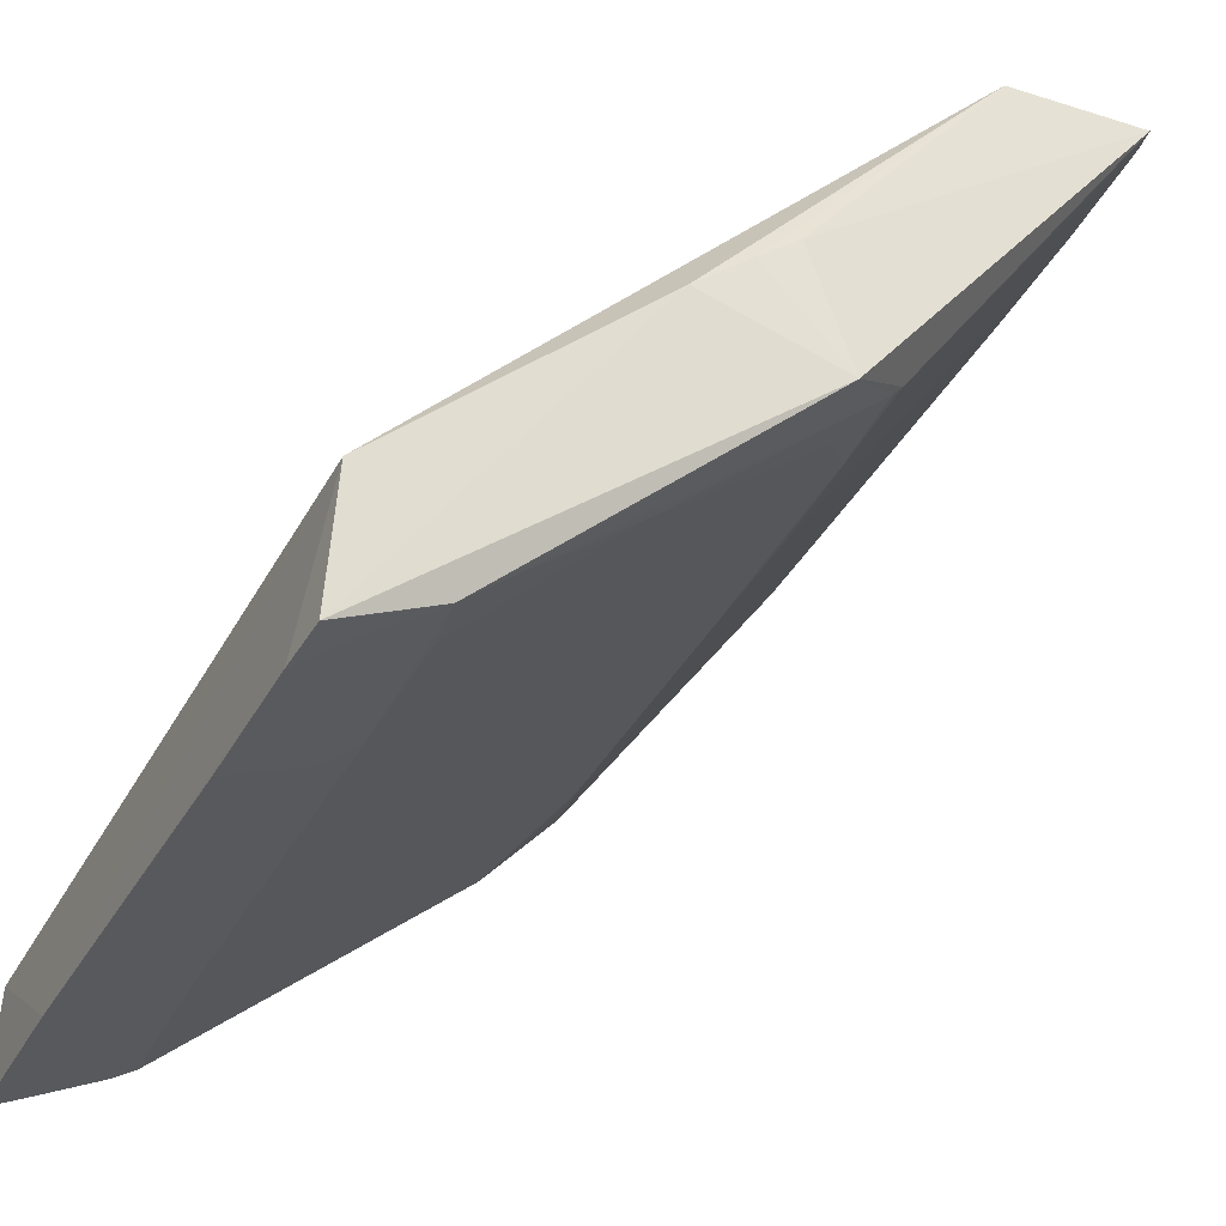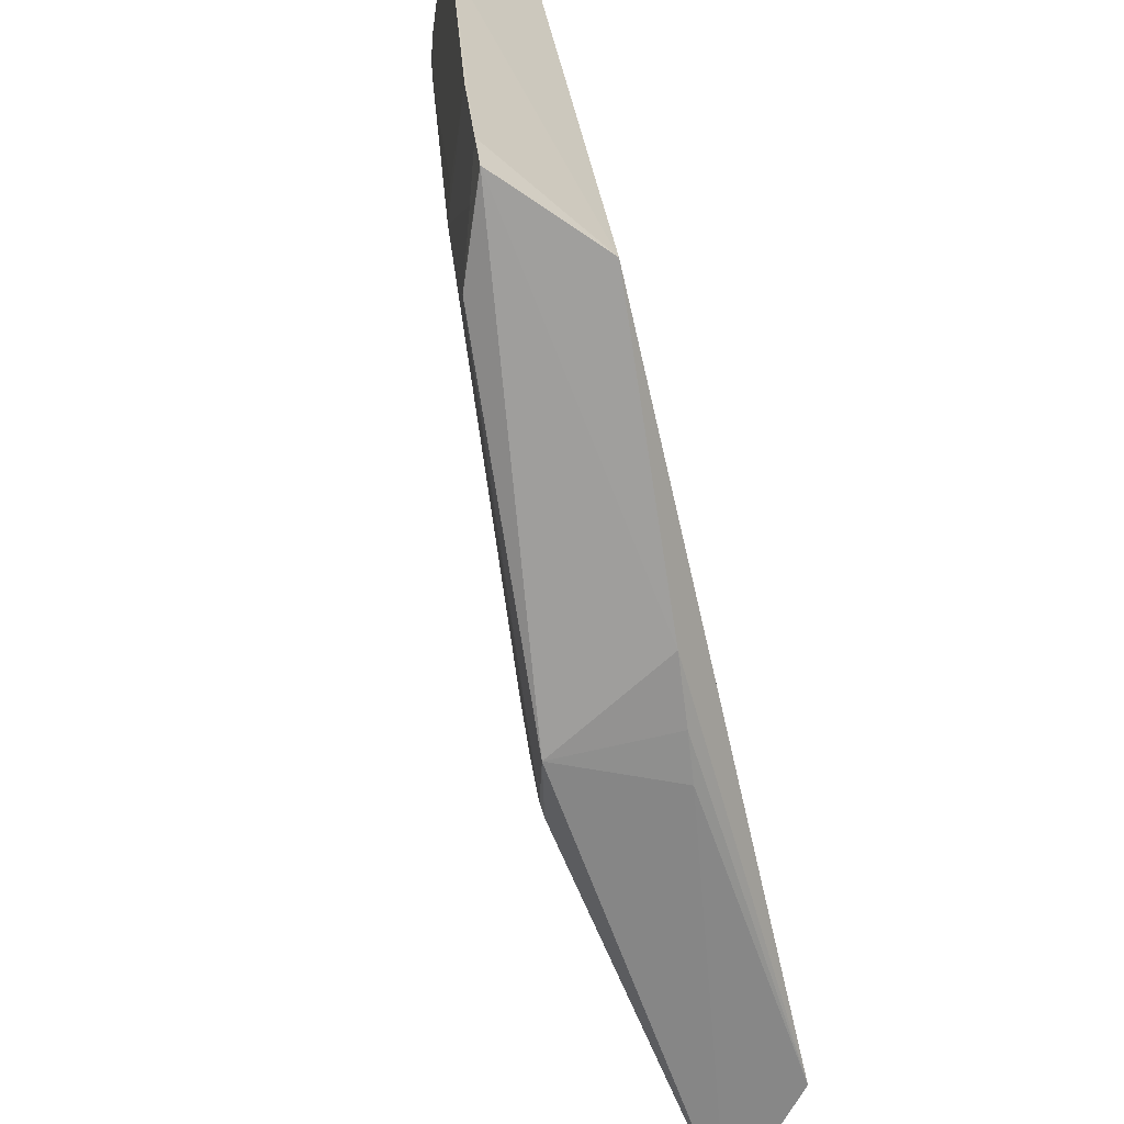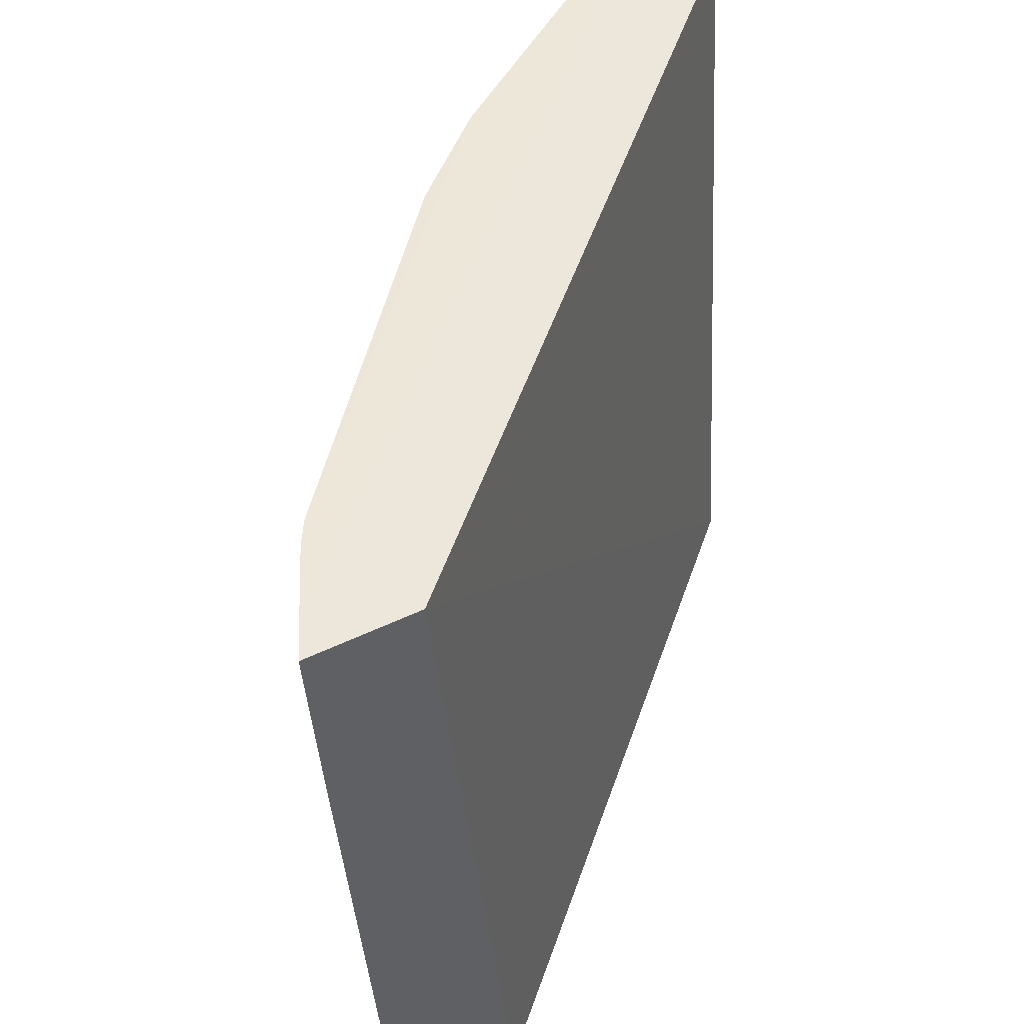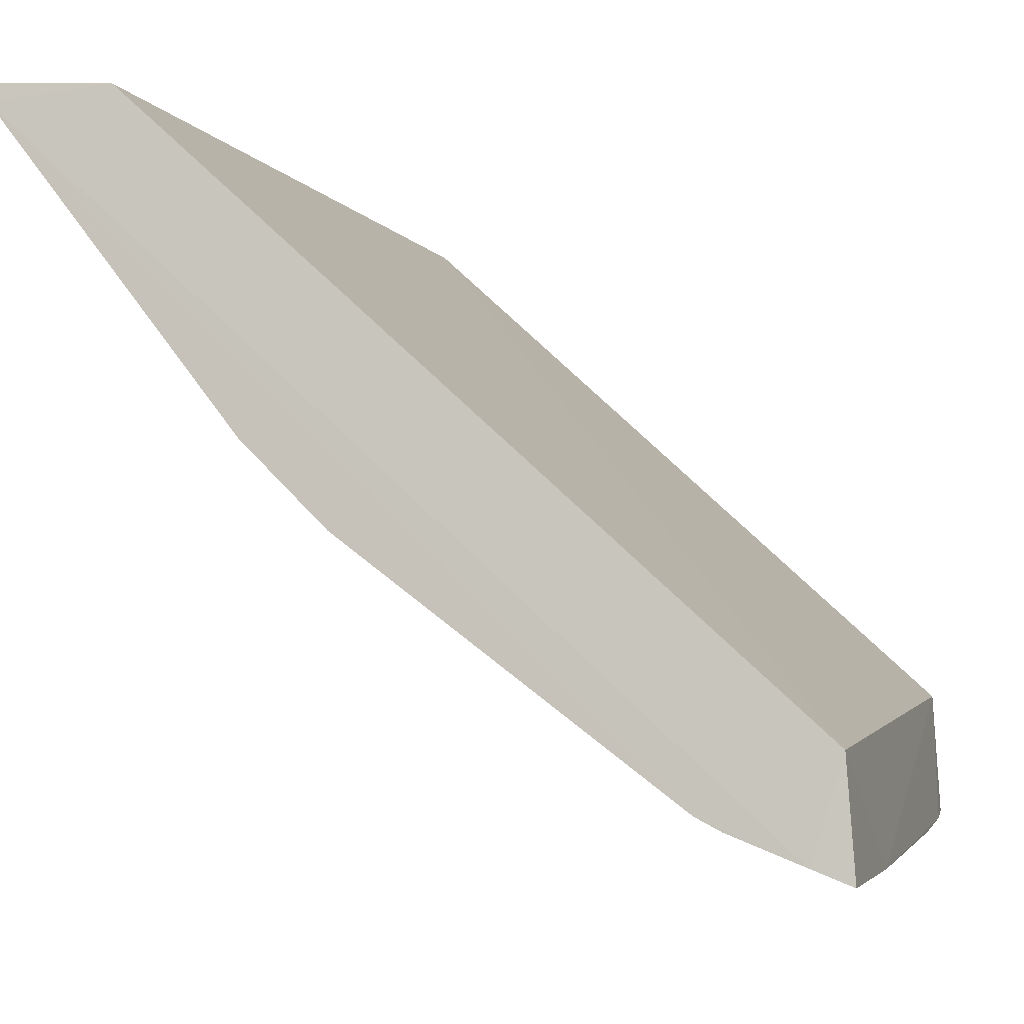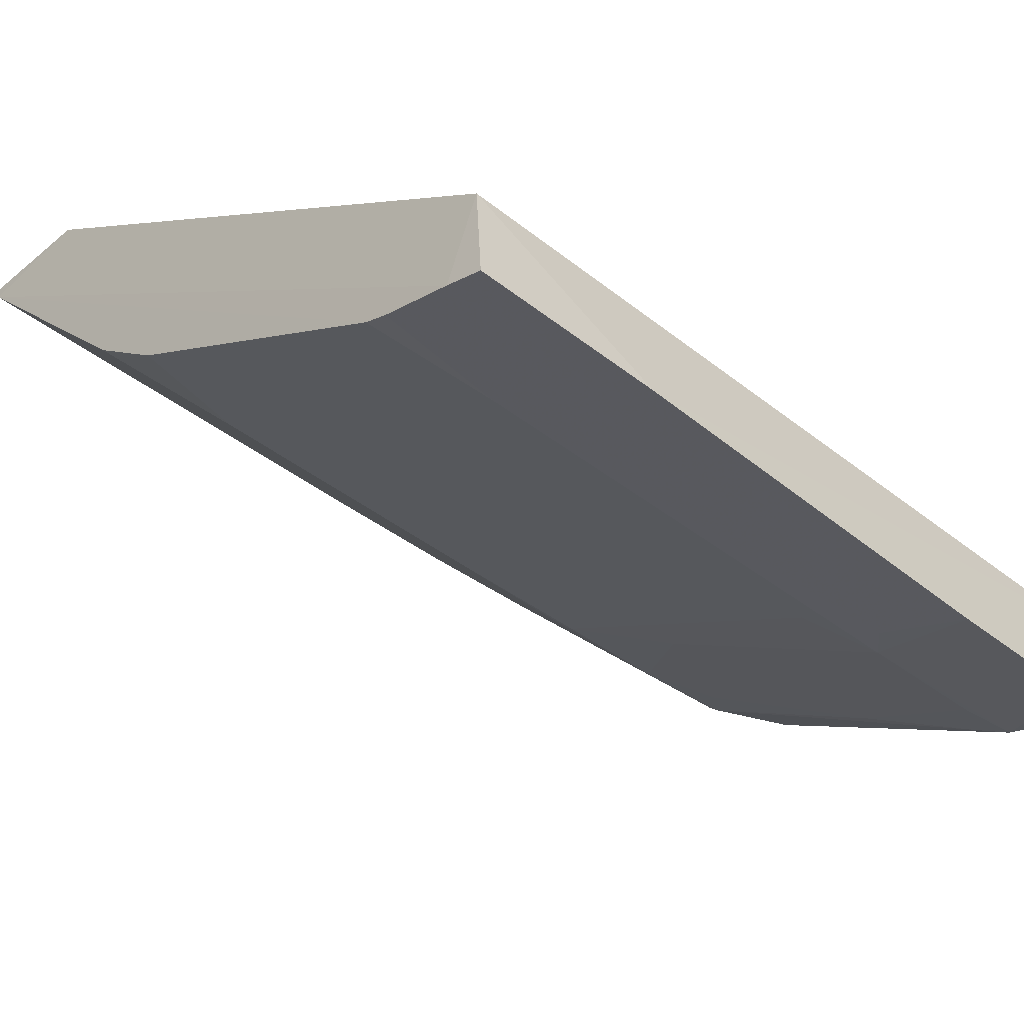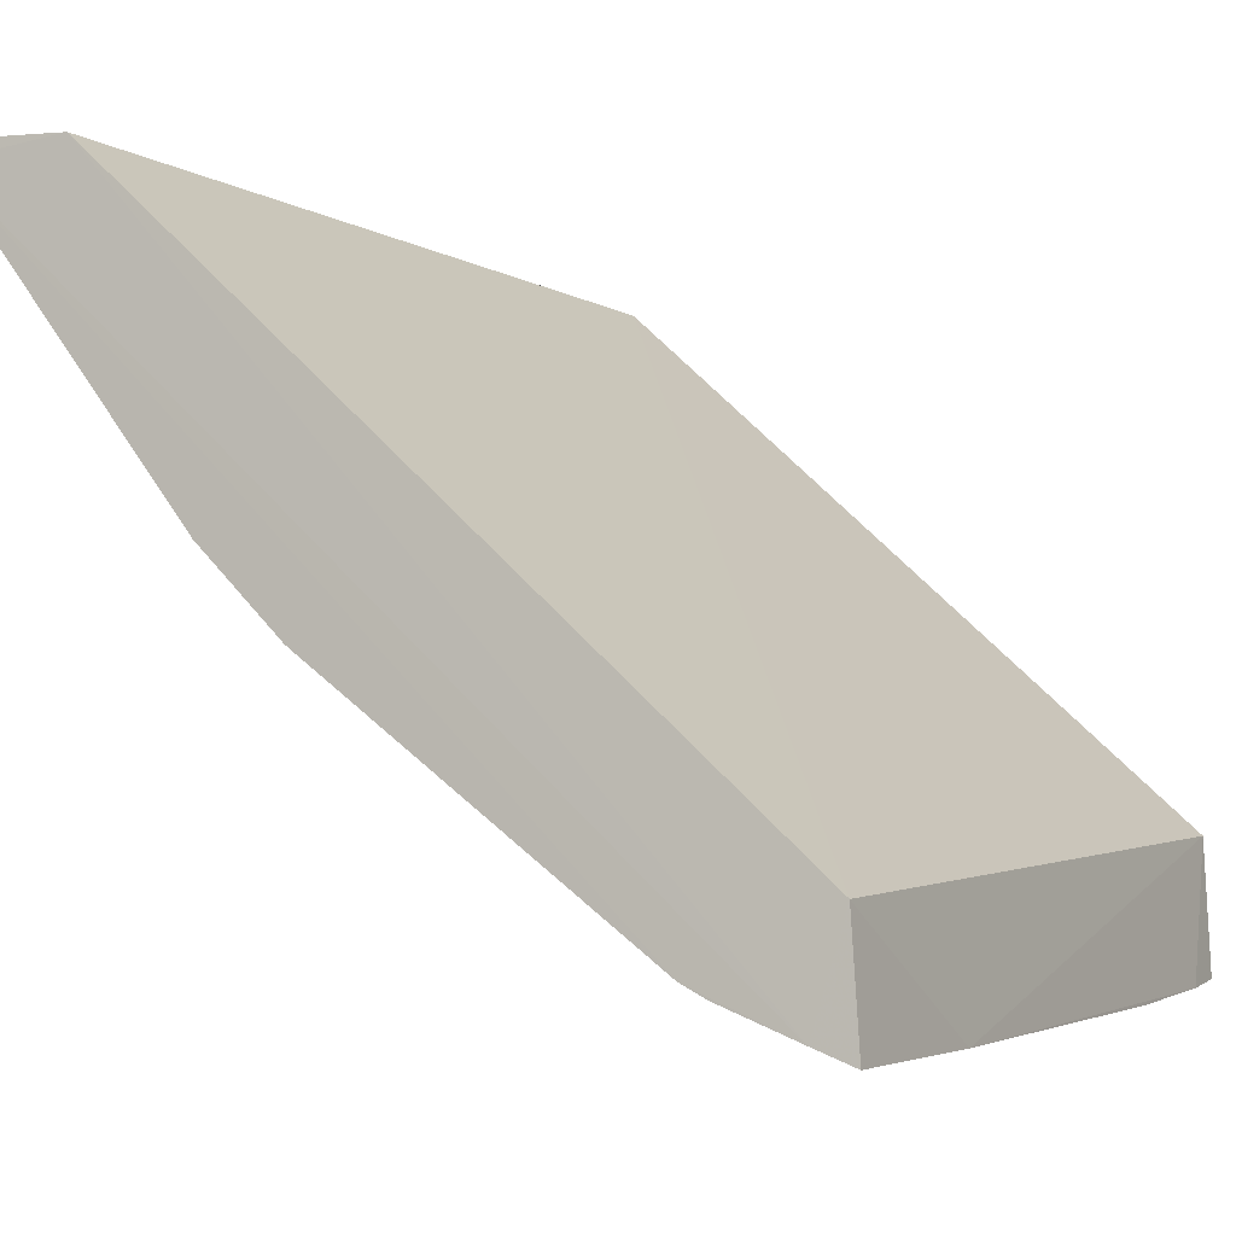
<metadata>
{"format":"obj","ext":"obj","renderer":"f3d","projection":"perspective","resolution":1024,"background":"white","views":[{"elev":-30.1,"azim":154.4,"up":"+Y"},{"elev":-66.3,"azim":59.8,"up":"+Z"},{"elev":49.7,"azim":65.4,"up":"+Z"},{"elev":-6.6,"azim":14.1,"up":"+Y"},{"elev":-48.3,"azim":45.6,"up":"+Y"},{"elev":-6.9,"azim":27.1,"up":"+Y"}]}
</metadata>
<code>
v -0.03695 -0.07074 0.04473
v -0.03659 -0.07601 0.04479
v -0.03684 -0.06706 0.006933
v -0.07055 -0.04181 0.007306
v -0.07386 -0.04183 0.0448
v -0.04106 -0.07117 0.007456
v -0.03637 -0.07547 0.03596
v -0.03835 -0.0753 0.04484
v -0.06774 -0.04227 0.04475
v -0.05521 -0.05964 0.005303
v -0.03649 -0.07302 0.007333
v -0.04152 -0.07191 0.01621
v -0.06352 -0.04218 0.007052
v -0.0734 -0.04274 0.04485
v -0.03636 -0.07341 0.01004
v -0.04864 -0.05751 0.005518
v -0.04036 -0.0725 0.01755
v -0.0584 -0.0584 0.01212
v -0.07096 -0.0416 0.008672
v -0.05331 -0.05396 0.005608
v -0.03831 -0.07247 0.008705
v -0.04228 -0.07323 0.0387
v -0.03636 -0.07409 0.01685
v -0.05786 -0.05824 0.007481
v -0.04829 -0.06572 0.008029
v -0.07356 -0.04171 0.04005
v -0.06994 -0.04407 0.01622
v -0.05135 -0.05543 0.005537
v -0.03766 -0.07257 0.007448
v -0.05854 -0.05892 0.01755
v -0.0579 -0.06171 0.04484
v -0.05834 -0.05772 0.007486
v -0.04149 -0.07121 0.01007
v -0.04283 -0.06982 0.007485
v -0.05647 -0.05958 0.009394
v -0.07224 -0.04171 0.02162
v -0.05307 -0.063 0.01622
v -0.04284 -0.07119 0.0196
v -0.05906 -0.05843 0.01823
v -0.04288 -0.07329 0.04484
v -0.06993 -0.04269 0.00749
v -0.07166 -0.04162 0.01481
v -0.07333 -0.0423 0.04007
v -0.04216 -0.07189 0.02165
v -0.06039 -0.05635 0.01553
v -0.06181 -0.05776 0.04484
v -0.04174 -0.0739 0.04484
v -0.05976 -0.05976 0.03871
v -0.05908 -0.05908 0.02438
f 7 1 2
f 7 3 1
f 8 2 1
f 9 8 1
f 11 6 10
f 13 9 1
f 13 1 3
f 14 9 5
f 14 8 9
f 15 11 3
f 15 3 7
f 16 11 10
f 16 3 11
f 16 13 3
f 17 2 8
f 19 13 4
f 20 10 4
f 20 4 13
f 21 15 12
f 21 12 6
f 21 11 15
f 22 12 17
f 23 15 7
f 23 7 2
f 23 2 17
f 23 17 12
f 23 12 15
f 26 5 9
f 26 9 13
f 26 13 19
f 28 16 10
f 28 10 20
f 28 20 13
f 28 13 16
f 29 21 6
f 29 6 11
f 29 11 21
f 32 4 10
f 32 10 24
f 32 24 18
f 32 18 19
f 33 6 12
f 34 25 24
f 34 33 25
f 34 6 33
f 34 24 10
f 34 10 6
f 35 25 18
f 35 18 24
f 35 24 25
f 36 5 26
f 37 30 18
f 37 12 30
f 37 33 12
f 37 18 25
f 37 25 33
f 38 30 12
f 38 31 30
f 39 18 30
f 39 36 27
f 40 8 14
f 40 31 38
f 41 32 19
f 41 19 4
f 41 4 32
f 42 36 26
f 42 26 19
f 42 27 36
f 42 19 18
f 42 18 27
f 43 36 14
f 43 14 5
f 43 5 36
f 44 38 12
f 44 12 22
f 44 40 38
f 44 22 40
f 45 39 27
f 45 27 18
f 45 18 39
f 46 14 36
f 46 36 39
f 46 40 14
f 46 31 40
f 47 40 22
f 47 8 40
f 47 22 17
f 47 17 8
f 48 46 39
f 48 30 31
f 48 31 46
f 49 48 39
f 49 39 30
f 49 30 48

</code>
